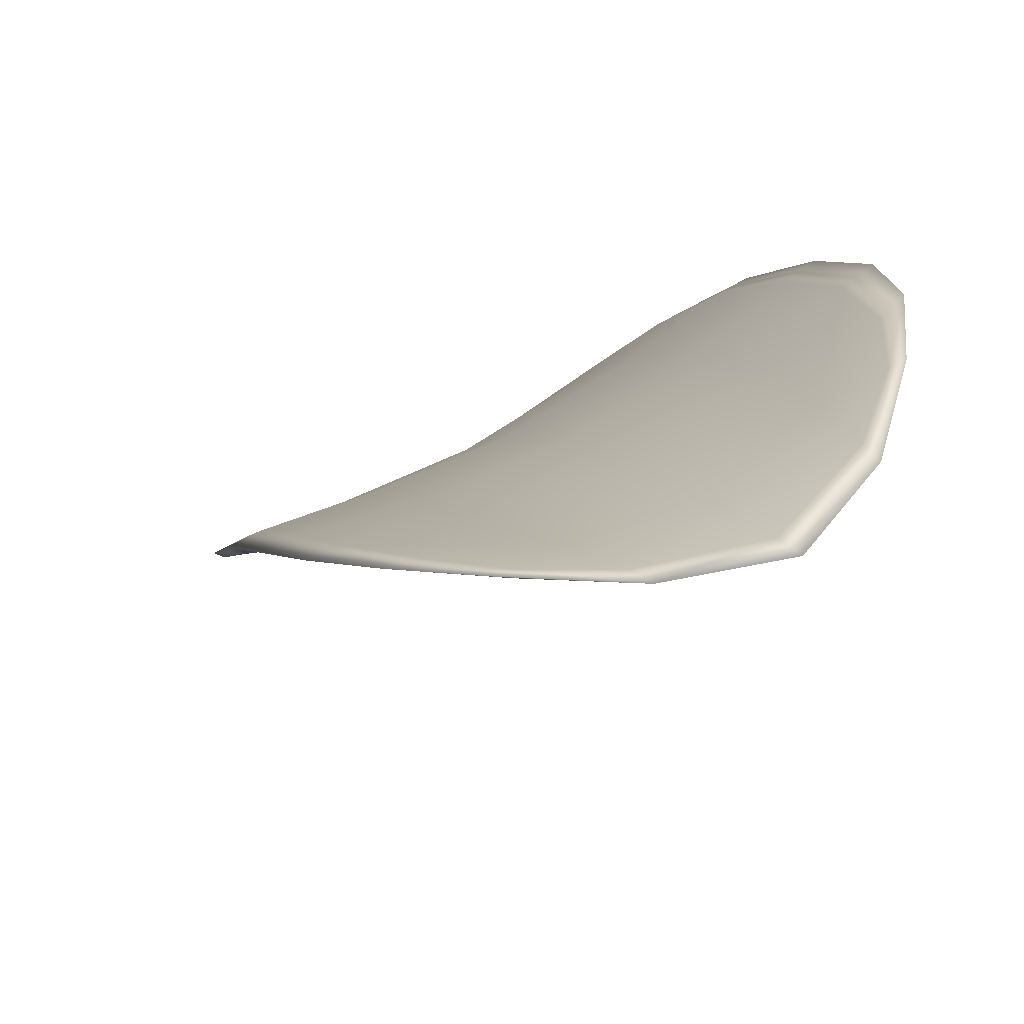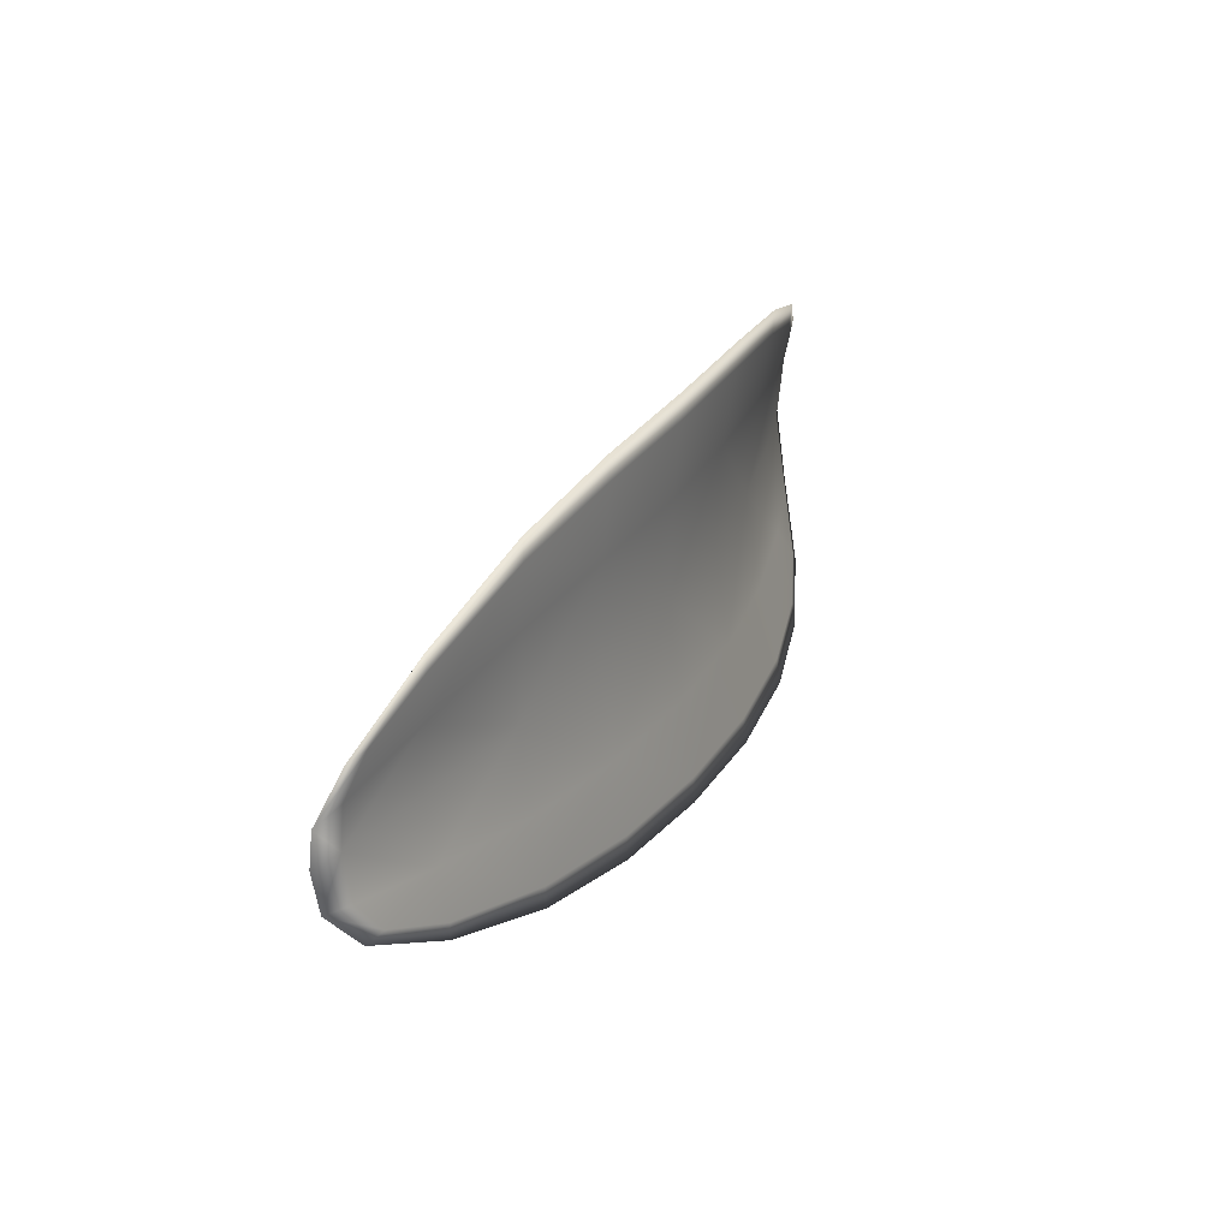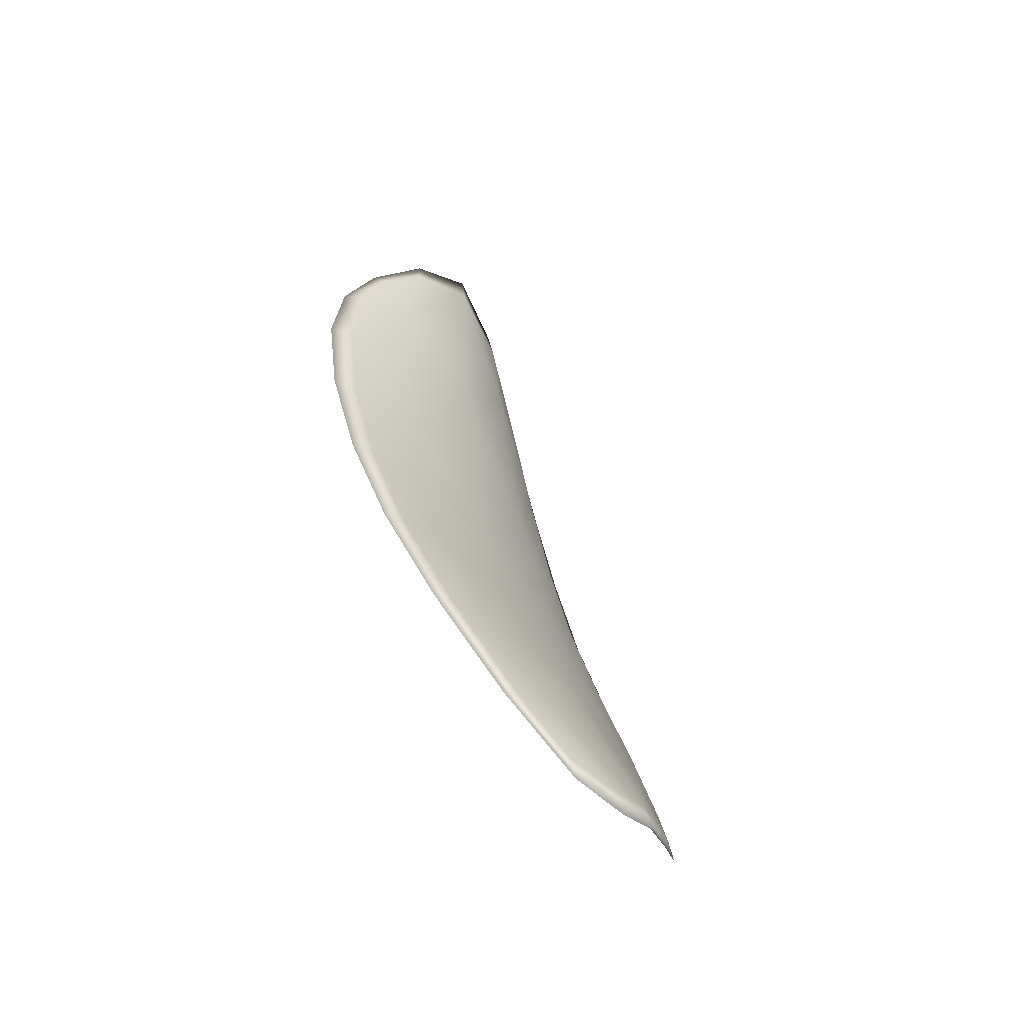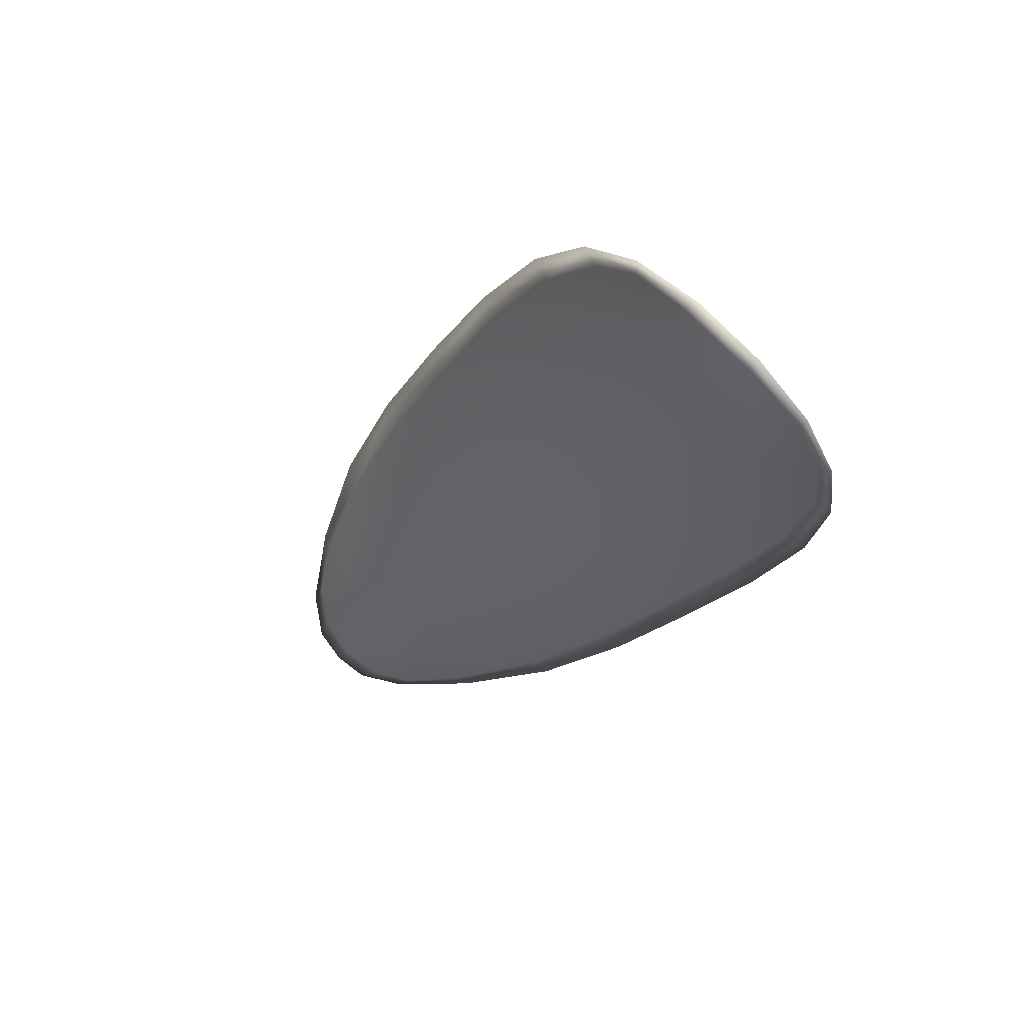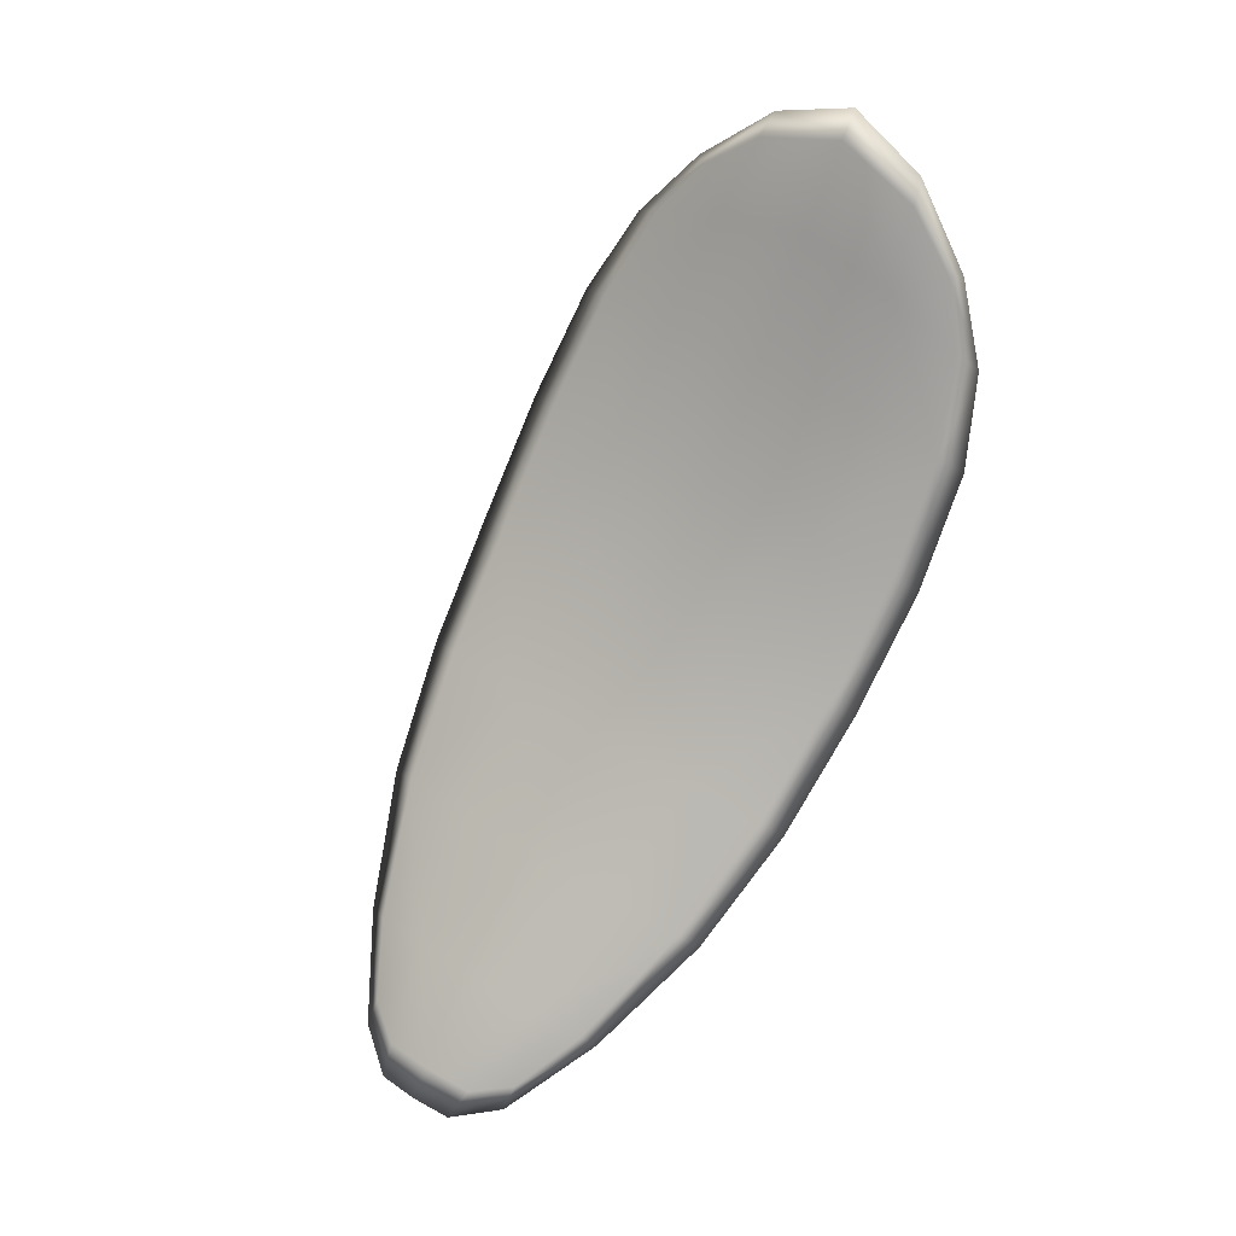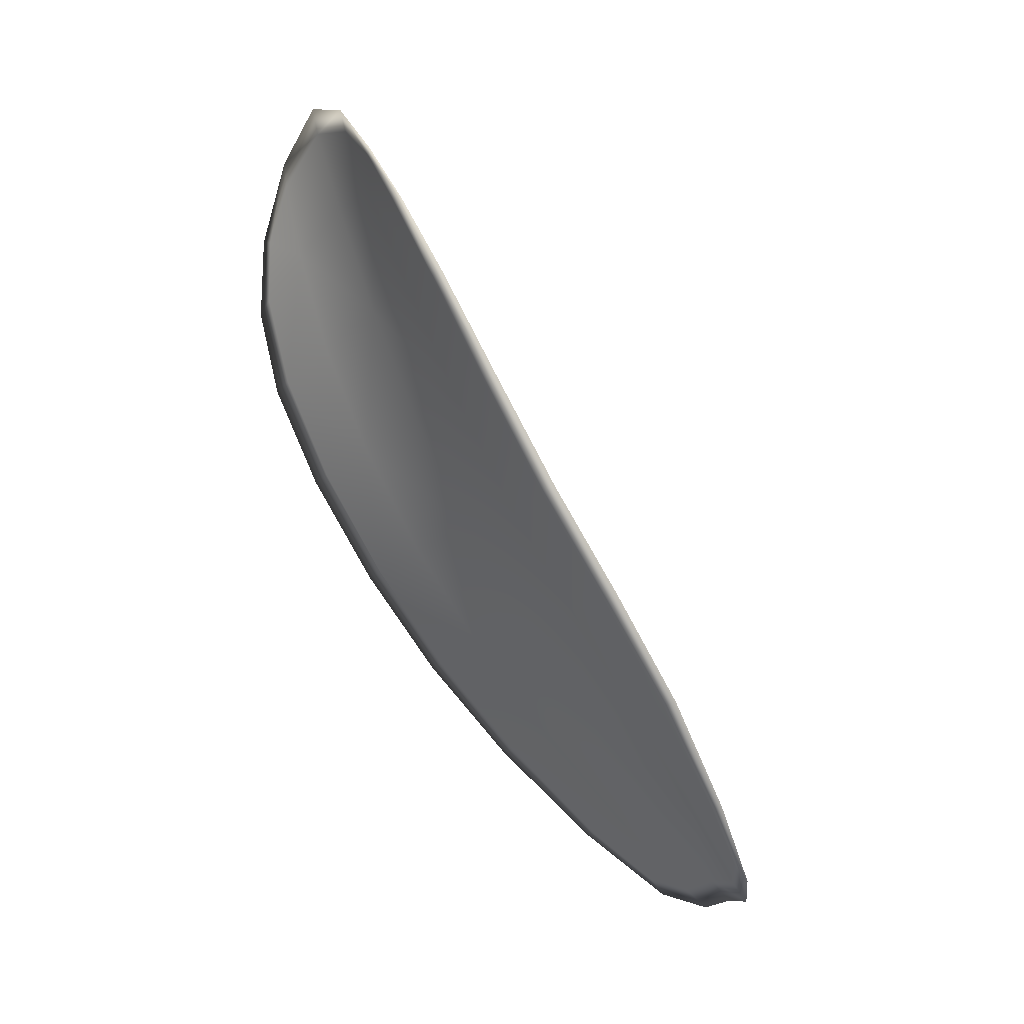
<metadata>
{"format":"obj","ext":"obj","renderer":"f3d","projection":"perspective","resolution":1024,"background":"white","views":[{"elev":29.2,"azim":-11.4,"up":"+Y"},{"elev":-77.6,"azim":109.7,"up":"+Z"},{"elev":-27.7,"azim":-34.8,"up":"+Z"},{"elev":77.7,"azim":62.3,"up":"+Z"},{"elev":29.6,"azim":47.9,"up":"+Z"},{"elev":-0.9,"azim":-104.5,"up":"+Z"}]}
</metadata>
<code>
v -2.365 0.6944 -1.127
v -2.363 0.6948 -1.127
v -2.363 0.694 -1.129
v -2.365 0.6936 -1.129
v -2.367 0.6934 -1.129
v -2.366 0.6942 -1.127
v -2.365 0.6946 -1.126
v -2.364 0.6949 -1.125
v -2.362 0.6953 -1.125
v -2.361 0.6956 -1.128
v -2.36 0.6962 -1.129
v -2.36 0.6957 -1.131
v -2.361 0.6949 -1.13
v -2.361 0.6959 -1.126
v -2.36 0.6962 -1.127
v -2.362 0.6911 -1.138
v -2.36 0.6917 -1.138
v -2.361 0.6899 -1.141
v -2.362 0.6893 -1.14
v -2.364 0.6886 -1.139
v -2.364 0.6903 -1.137
v -2.364 0.6918 -1.135
v -2.362 0.6926 -1.135
v -2.36 0.6933 -1.136
v -2.366 0.6898 -1.137
v -2.366 0.6882 -1.139
v -2.367 0.6879 -1.139
v -2.368 0.6895 -1.136
v -2.368 0.691 -1.134
v -2.366 0.6913 -1.134
v -2.366 0.6926 -1.132
v -2.363 0.693 -1.132
v -2.367 0.6923 -1.131
v -2.361 0.6939 -1.133
v -2.36 0.6947 -1.133
v -2.363 0.6874 -1.142
v -2.362 0.6879 -1.143
v -2.362 0.6867 -1.144
v -2.363 0.686 -1.144
v -2.364 0.6856 -1.144
v -2.364 0.6869 -1.142
v -2.365 0.6866 -1.142
v -2.365 0.6854 -1.143
v -2.366 0.6856 -1.143
v -2.367 0.6864 -1.141
v -2.365 0.6942 -1.127
v -2.363 0.6946 -1.127
v -2.362 0.6952 -1.125
v -2.364 0.6948 -1.125
v -2.365 0.6945 -1.126
v -2.366 0.6941 -1.127
v -2.367 0.6933 -1.129
v -2.365 0.6934 -1.129
v -2.363 0.6938 -1.129
v -2.361 0.6954 -1.128
v -2.36 0.6961 -1.129
v -2.36 0.6961 -1.127
v -2.361 0.6958 -1.126
v -2.361 0.6947 -1.13
v -2.36 0.6956 -1.131
v -2.362 0.6909 -1.138
v -2.36 0.6916 -1.138
v -2.36 0.6932 -1.136
v -2.362 0.6924 -1.135
v -2.364 0.6916 -1.135
v -2.364 0.6901 -1.137
v -2.364 0.6885 -1.139
v -2.362 0.6892 -1.14
v -2.361 0.6898 -1.14
v -2.366 0.6896 -1.137
v -2.366 0.6911 -1.134
v -2.368 0.6908 -1.134
v -2.368 0.6893 -1.136
v -2.367 0.6878 -1.139
v -2.366 0.688 -1.139
v -2.366 0.6924 -1.131
v -2.363 0.6928 -1.132
v -2.367 0.6922 -1.131
v -2.361 0.6937 -1.133
v -2.36 0.6946 -1.133
v -2.363 0.6873 -1.142
v -2.362 0.6878 -1.143
v -2.364 0.6867 -1.142
v -2.364 0.6854 -1.144
v -2.363 0.6858 -1.144
v -2.362 0.6866 -1.144
v -2.365 0.6864 -1.141
v -2.366 0.6863 -1.141
v -2.366 0.6855 -1.143
v -2.365 0.6853 -1.143
v -2.361 0.688 -1.143
v -2.362 0.6863 -1.144
v -2.36 0.69 -1.141
v -2.362 0.6866 -1.144
v -2.365 0.6849 -1.144
v -2.366 0.6853 -1.143
v -2.364 0.6851 -1.144
v -2.366 0.6855 -1.143
v -2.367 0.6941 -1.127
v -2.366 0.6946 -1.126
v -2.368 0.6933 -1.129
v -2.365 0.6945 -1.126
v -2.361 0.696 -1.125
v -2.36 0.6964 -1.127
v -2.362 0.6954 -1.124
v -2.36 0.6961 -1.127
v -2.359 0.6964 -1.129
v -2.359 0.6959 -1.131
v -2.363 0.6854 -1.144
v -2.367 0.6863 -1.141
v -2.368 0.6878 -1.139
v -2.364 0.695 -1.125
v -2.368 0.6922 -1.131
v -2.368 0.6908 -1.134
v -2.359 0.6949 -1.133
v -2.36 0.6935 -1.136
v -2.36 0.6919 -1.138
v -2.368 0.6893 -1.136
f 1 2 3
f 1 3 4
f 1 4 5
f 1 5 6
f 1 6 7
f 1 7 8
f 1 8 9
f 1 9 2
f 10 11 12
f 10 12 13
f 10 13 3
f 10 3 2
f 10 2 9
f 10 9 14
f 10 14 15
f 10 15 11
f 16 17 18
f 16 18 19
f 16 19 20
f 16 20 21
f 16 21 22
f 16 22 23
f 16 23 24
f 16 24 17
f 25 21 20
f 25 20 26
f 25 26 27
f 25 27 28
f 25 28 29
f 25 29 30
f 25 30 22
f 25 22 21
f 31 32 22
f 31 22 30
f 31 30 29
f 31 29 33
f 31 33 5
f 31 5 4
f 31 4 3
f 31 3 32
f 34 35 24
f 34 24 23
f 34 23 22
f 34 22 32
f 34 32 3
f 34 3 13
f 34 13 12
f 34 12 35
f 36 37 38
f 36 38 39
f 36 39 40
f 36 40 41
f 36 41 20
f 36 20 19
f 36 19 18
f 36 18 37
f 42 41 40
f 42 40 43
f 42 43 44
f 42 44 45
f 42 45 27
f 42 27 26
f 42 26 20
f 42 20 41
f 46 47 48
f 46 48 49
f 46 49 50
f 46 50 51
f 46 51 52
f 46 52 53
f 46 53 54
f 46 54 47
f 55 56 57
f 55 57 58
f 55 58 48
f 55 48 47
f 55 47 54
f 55 54 59
f 55 59 60
f 55 60 56
f 61 62 63
f 61 63 64
f 61 64 65
f 61 65 66
f 61 66 67
f 61 67 68
f 61 68 69
f 61 69 62
f 70 66 65
f 70 65 71
f 70 71 72
f 70 72 73
f 70 73 74
f 70 74 75
f 70 75 67
f 70 67 66
f 76 77 54
f 76 54 53
f 76 53 52
f 76 52 78
f 76 78 72
f 76 72 71
f 76 71 65
f 76 65 77
f 79 80 60
f 79 60 59
f 79 59 54
f 79 54 77
f 79 77 65
f 79 65 64
f 79 64 63
f 79 63 80
f 81 82 69
f 81 69 68
f 81 68 67
f 81 67 83
f 81 83 84
f 81 84 85
f 81 85 86
f 81 86 82
f 87 83 67
f 87 67 75
f 87 75 74
f 87 74 88
f 87 88 89
f 87 89 90
f 87 90 84
f 87 84 83
f 91 92 38
f 91 38 37
f 91 37 18
f 91 18 93
f 91 93 69
f 91 69 82
f 91 82 94
f 91 94 92
f 95 96 44
f 95 44 43
f 95 43 40
f 95 40 97
f 95 97 84
f 95 84 90
f 95 90 98
f 95 98 96
f 99 100 7
f 99 7 6
f 99 6 5
f 99 5 101
f 99 101 52
f 99 52 51
f 99 51 102
f 99 102 100
f 103 104 15
f 103 15 14
f 103 14 9
f 103 9 105
f 103 105 48
f 103 48 58
f 103 58 106
f 103 106 104
f 107 108 12
f 107 12 11
f 107 11 15
f 107 15 104
f 107 104 106
f 107 106 56
f 107 56 60
f 107 60 108
f 109 97 40
f 109 40 39
f 109 39 38
f 109 38 92
f 109 92 94
f 109 94 85
f 109 85 84
f 109 84 97
f 110 111 27
f 110 27 45
f 110 45 44
f 110 44 96
f 110 96 98
f 110 98 88
f 110 88 74
f 110 74 111
f 112 105 9
f 112 9 8
f 112 8 7
f 112 7 100
f 112 100 102
f 112 102 49
f 112 49 48
f 112 48 105
f 113 101 5
f 113 5 33
f 113 33 29
f 113 29 114
f 113 114 72
f 113 72 78
f 113 78 52
f 113 52 101
f 115 116 24
f 115 24 35
f 115 35 12
f 115 12 108
f 115 108 60
f 115 60 80
f 115 80 63
f 115 63 116
f 117 93 18
f 117 18 17
f 117 17 24
f 117 24 116
f 117 116 63
f 117 63 62
f 117 62 69
f 117 69 93
f 118 114 29
f 118 29 28
f 118 28 27
f 118 27 111
f 118 111 74
f 118 74 73
f 118 73 72
f 118 72 114

</code>
